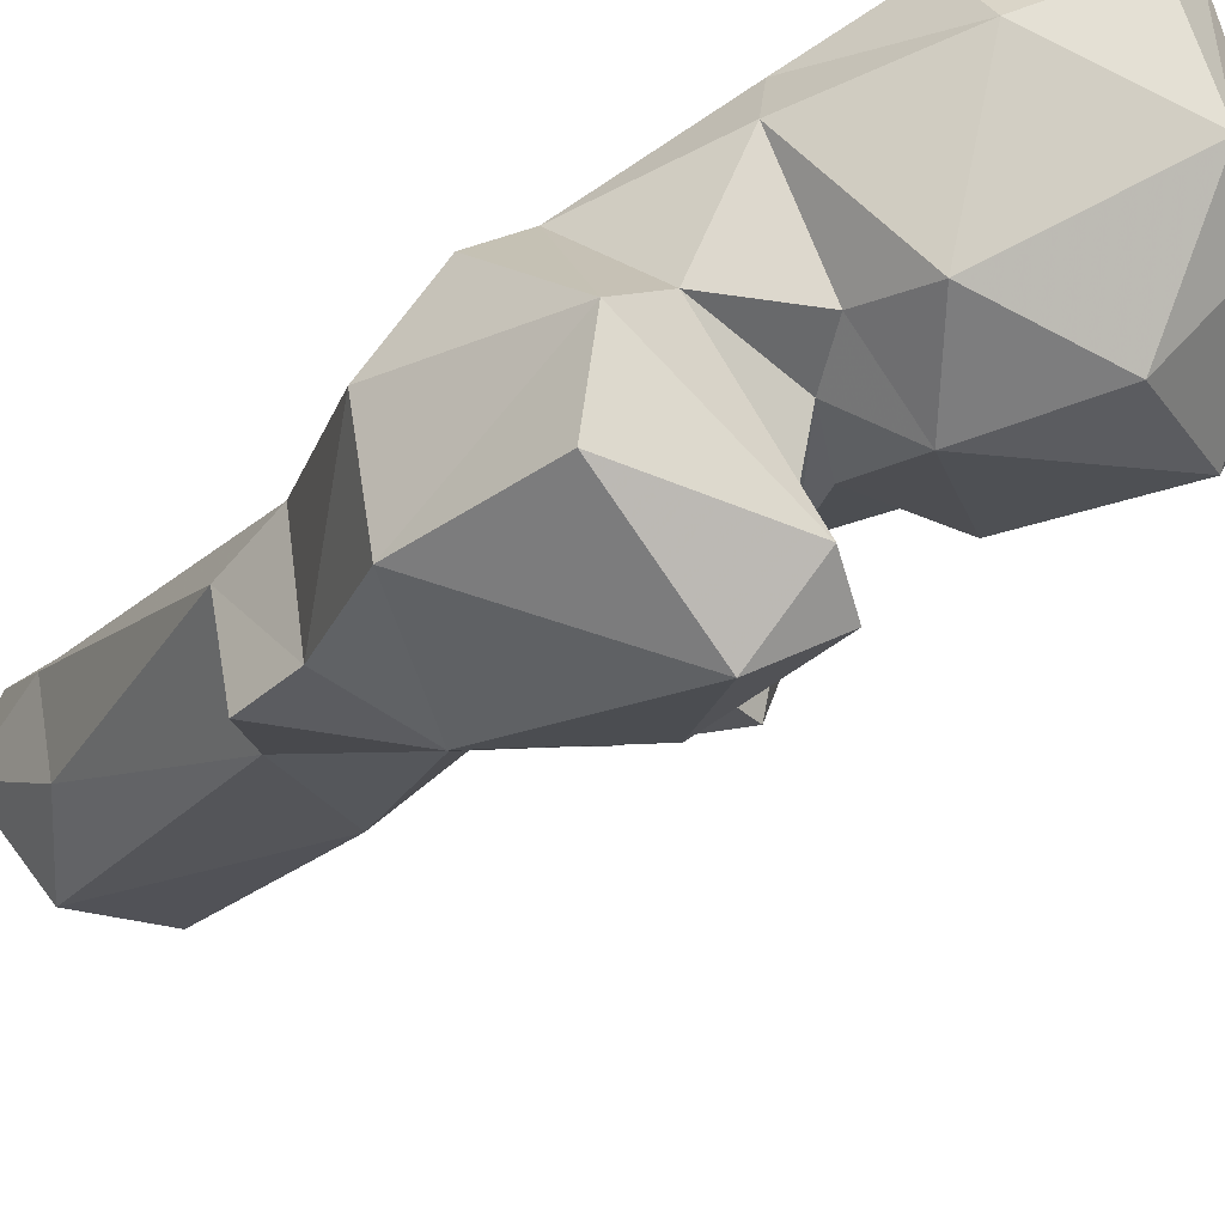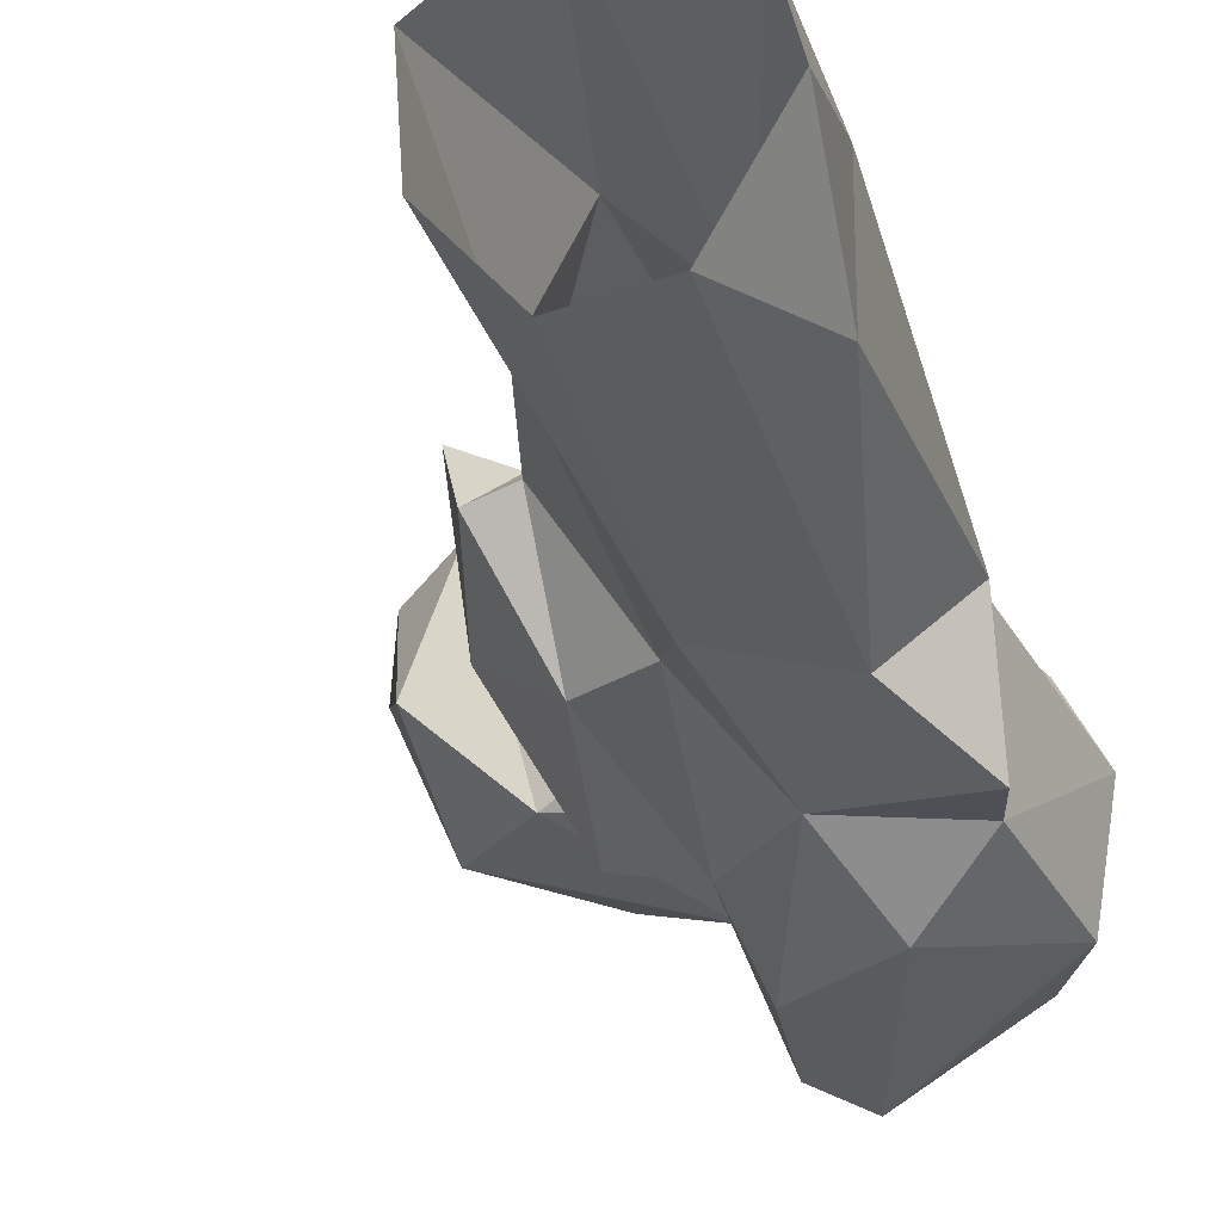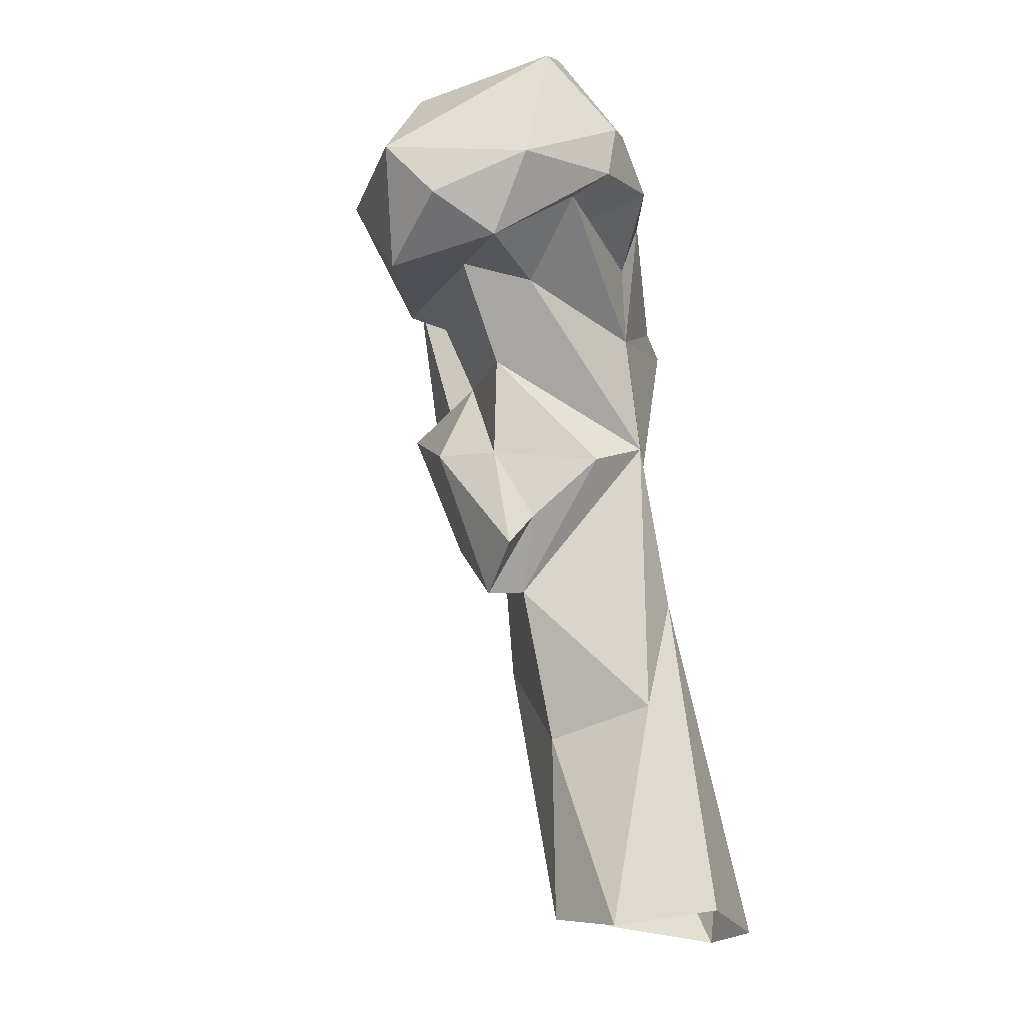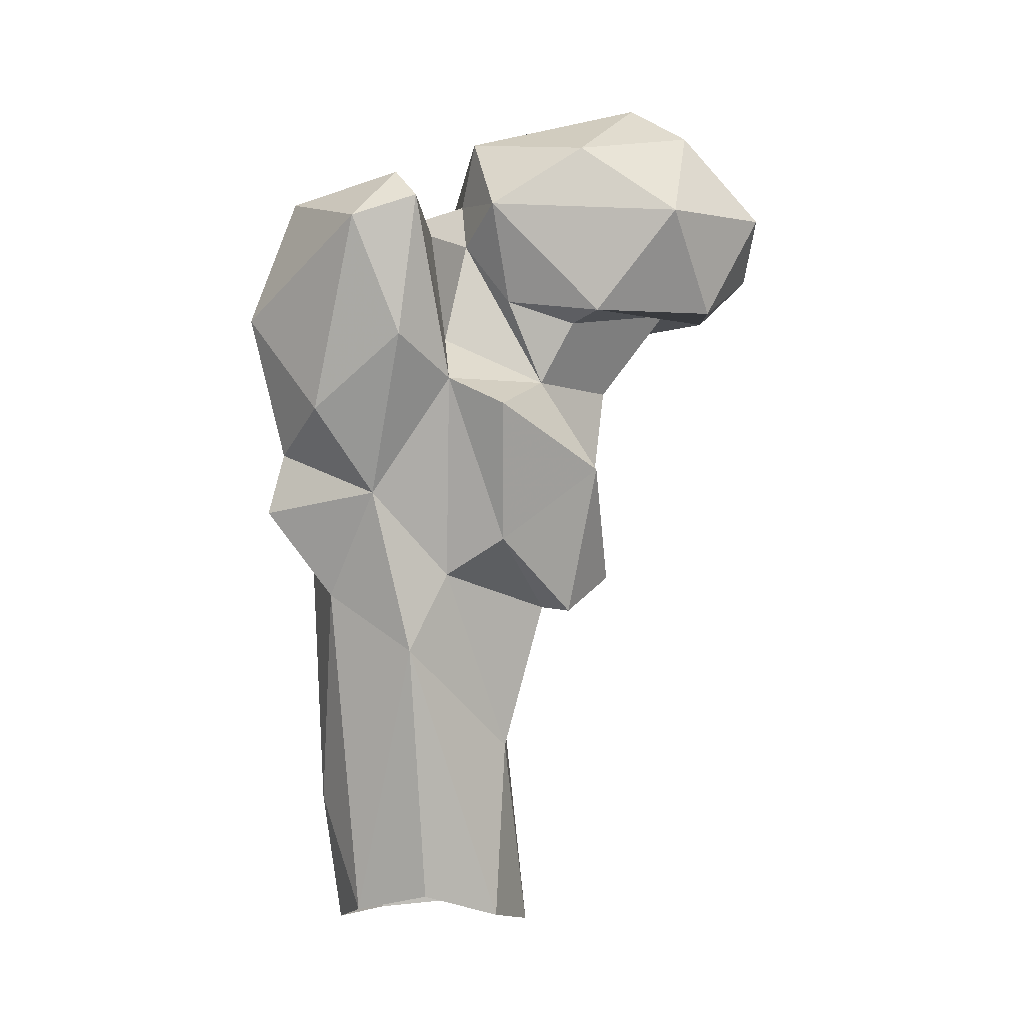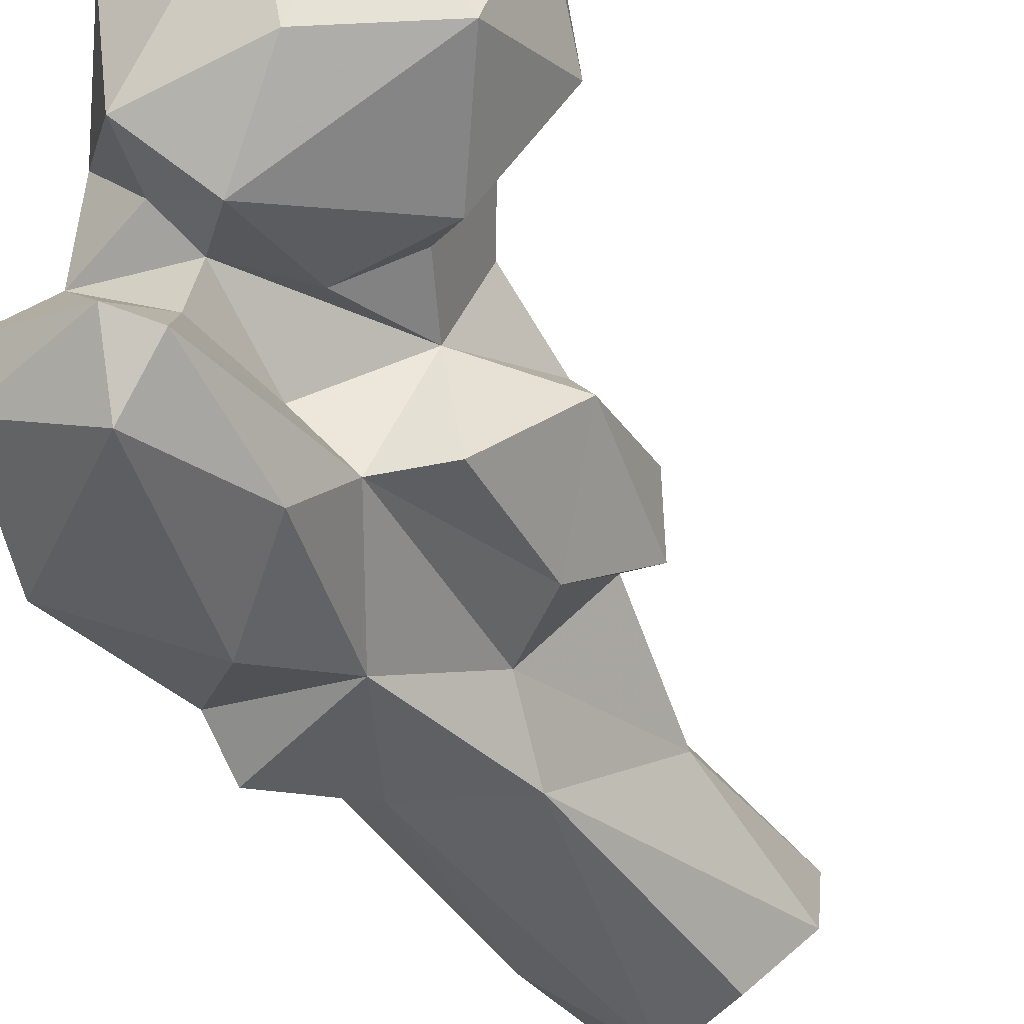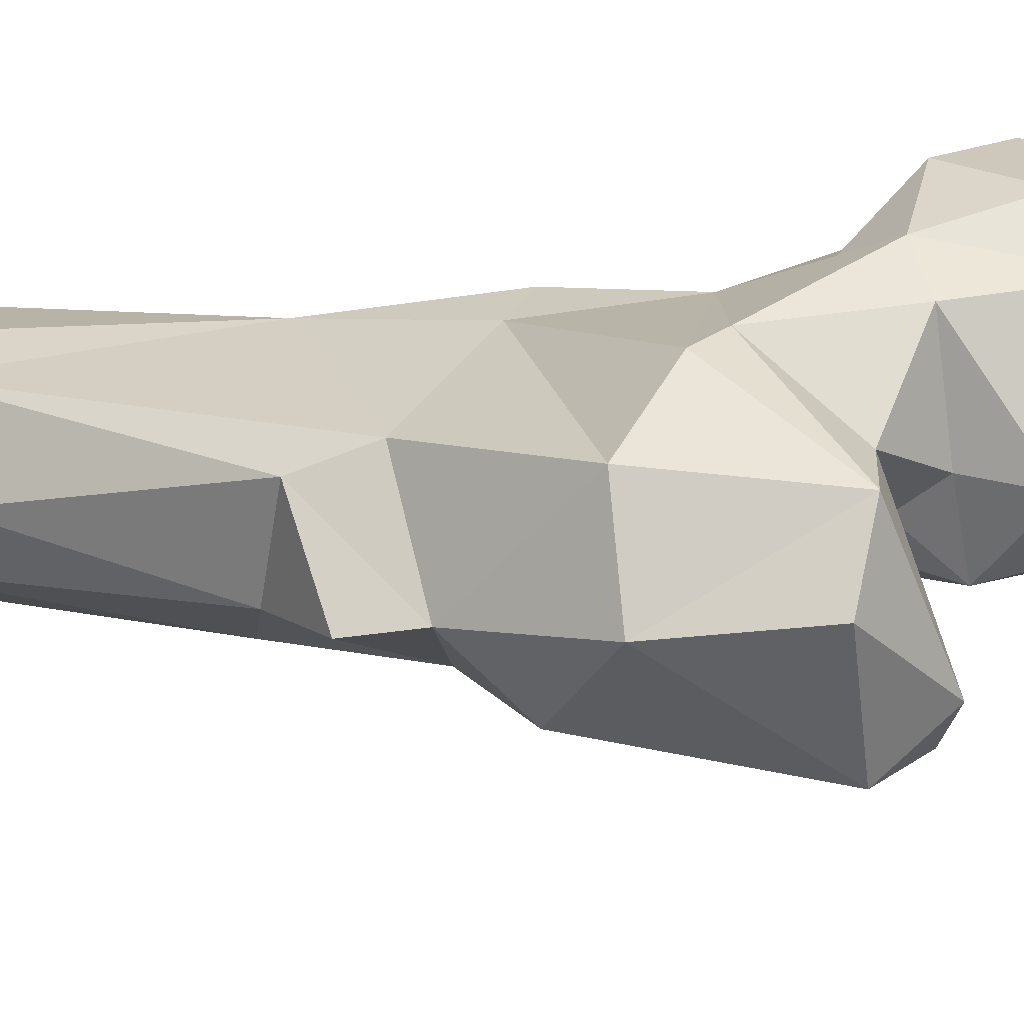
<metadata>
{"format":"obj","ext":"obj","renderer":"f3d","projection":"perspective","resolution":1024,"background":"white","views":[{"elev":-33.2,"azim":-27.9,"up":"+Y"},{"elev":-22.8,"azim":-163.0,"up":"+Y"},{"elev":-17.6,"azim":138.2,"up":"+Z"},{"elev":-4.7,"azim":21.1,"up":"+Z"},{"elev":-61.0,"azim":35.6,"up":"+Y"},{"elev":-15.1,"azim":-62.2,"up":"+Y"}]}
</metadata>
<code>
v 69 196.7 5.77
v 56.03 197.3 3.084
v 78.26 206.6 2.017
v 45.93 211.1 0.006919
v 78.54 220.4 -0.02846
v 49.01 222.6 0.6193
v 66.54 231.5 2.317
v 47.94 199.5 22.31
v 46.94 214.6 17.97
v 73.1 223.7 35.79
v 79.61 207.3 31.63
v 70.16 187 48.01
v 55.66 186.2 57.62
v 64.95 221 54.69
v 46.66 197.1 65.41
v 86.45 207.8 55.89
v 75.28 191.1 61.03
v 49.15 200.4 76.08
v 73.01 222.9 80.69
v 92.24 205.4 55.14
v 66.12 180.5 74.56
v 96.04 215 61.23
v 89.89 214 67.24
v 85.8 190.6 66.9
v 46.84 179.8 71.61
v 81.95 221.4 77.31
v 99.16 200.5 79.17
v 95.31 210.3 78.28
v 66.59 217.3 80.14
v 89.18 182 88.85
v 49.37 180.5 81.45
v 79.62 181.5 93.48
v 59.67 171.5 88.05
v 75.31 170.6 99.57
v 42.6 192.3 103.9
v 89.87 198.3 94.38
v 96.51 212.2 93.82
v 71.41 218.3 102.4
v 45.29 175.7 104.3
v 49.31 204.9 109.1
v 75.21 190.2 101.5
v 97.41 221.8 105.4
v 95.86 197.9 104.3
v 85.43 194.2 108.1
v 78.63 169.8 122.1
v 106.8 215.3 107.9
v 74.81 221 114.2
v 77.59 193.8 118.3
v 70.36 220.6 124
v 69.6 164.6 118.4
v 101.3 195.1 105.9
v 116.8 208.9 106.5
v 56.06 208.8 110.9
v 110.3 227.2 108
v 97.25 232.2 117.2
v 75.59 183.2 118.2
v 114.9 196 122.3
v 119.7 222.7 114.2
v 52.94 177 124
v 85.06 187.5 124
v 110.2 234.9 120.1
v 93.74 237.1 120.7
v 53.42 189.5 126.8
v 123.9 215.6 123.6
v 89.41 227.6 117
v 62.44 196.2 123
v 80.78 232.7 122.8
v 75.64 196.8 126
v 67.31 212 127.9
v 92.87 238.1 128.7
v 73.55 173 127.1
v 99.21 193 133.7
v 112.5 210.4 138.2
v 79.35 226.3 137
v 103.7 233 140.9
v 79.03 194.1 136.3
v 80.56 216.1 143.6
v 96.42 228.1 144.8
v 102.2 211.8 144.6
f 77 79 78
f 73 75 79
f 75 78 79
f 74 77 78
f 72 79 76
f 69 76 77
f 70 78 75
f 60 76 68
f 70 74 78
f 58 61 64
f 47 49 67
f 66 68 69
f 48 68 66
f 45 56 71
f 56 66 71
f 50 71 59
f 62 67 70
f 55 65 62
f 57 64 73
f 49 53 69
f 48 66 56
f 57 72 60
f 68 76 69
f 48 60 68
f 62 65 67
f 51 57 60
f 54 62 61
f 67 74 70
f 53 63 66
f 47 65 55
f 45 71 50
f 41 48 56
f 61 62 70
f 36 37 43
f 54 61 58
f 63 71 66
f 40 63 53
f 64 75 73
f 36 48 41
f 44 51 60
f 27 36 30
f 32 41 45
f 42 54 46
f 33 50 39
f 52 54 58
f 38 49 47
f 51 54 52
f 46 54 51
f 43 46 51
f 35 39 63
f 32 45 34
f 16 19 26
f 34 45 50
f 20 27 24
f 29 40 38
f 15 31 18
f 29 35 40
f 35 63 40
f 53 66 69
f 37 42 46
f 38 40 53
f 36 43 44
f 49 74 67
f 23 26 28
f 19 38 42
f 52 58 64
f 42 55 54
f 38 55 42
f 38 53 49
f 19 37 26
f 21 31 25
f 43 51 44
f 16 24 17
f 30 36 32
f 31 33 39
f 7 14 10
f 33 34 50
f 61 75 64
f 17 32 21
f 19 29 38
f 59 71 63
f 5 10 11
f 51 52 57
f 28 37 36
f 2 8 4
f 18 35 29
f 54 55 62
f 21 32 34
f 14 18 29
f 21 34 33
f 24 30 32
f 32 36 41
f 72 73 79
f 44 60 48
f 37 46 43
f 38 47 55
f 2 13 8
f 17 24 32
f 39 50 59
f 57 73 72
f 47 67 65
f 22 28 27
f 20 22 27
f 15 25 31
f 16 26 23
f 3 5 11
f 52 64 57
f 16 23 20
f 11 16 17
f 26 37 28
f 14 29 19
f 61 70 75
f 6 9 14
f 19 42 37
f 20 23 22
f 9 18 14
f 6 14 7
f 8 13 15
f 13 21 25
f 12 21 13
f 24 27 30
f 4 9 6
f 1 12 2
f 10 16 11
f 22 23 28
f 12 17 21
f 10 19 16
f 9 15 18
f 31 39 35
f 18 31 35
f 8 15 9
f 4 8 9
f 36 44 48
f 49 69 77
f 21 33 31
f 60 72 76
f 13 25 15
f 10 14 19
f 39 59 63
f 1 3 12
f 41 56 45
f 3 11 12
f 27 28 36
f 76 79 77
f 11 17 12
f 2 12 13
f 16 20 24
f 49 77 74
f 5 7 10

</code>
